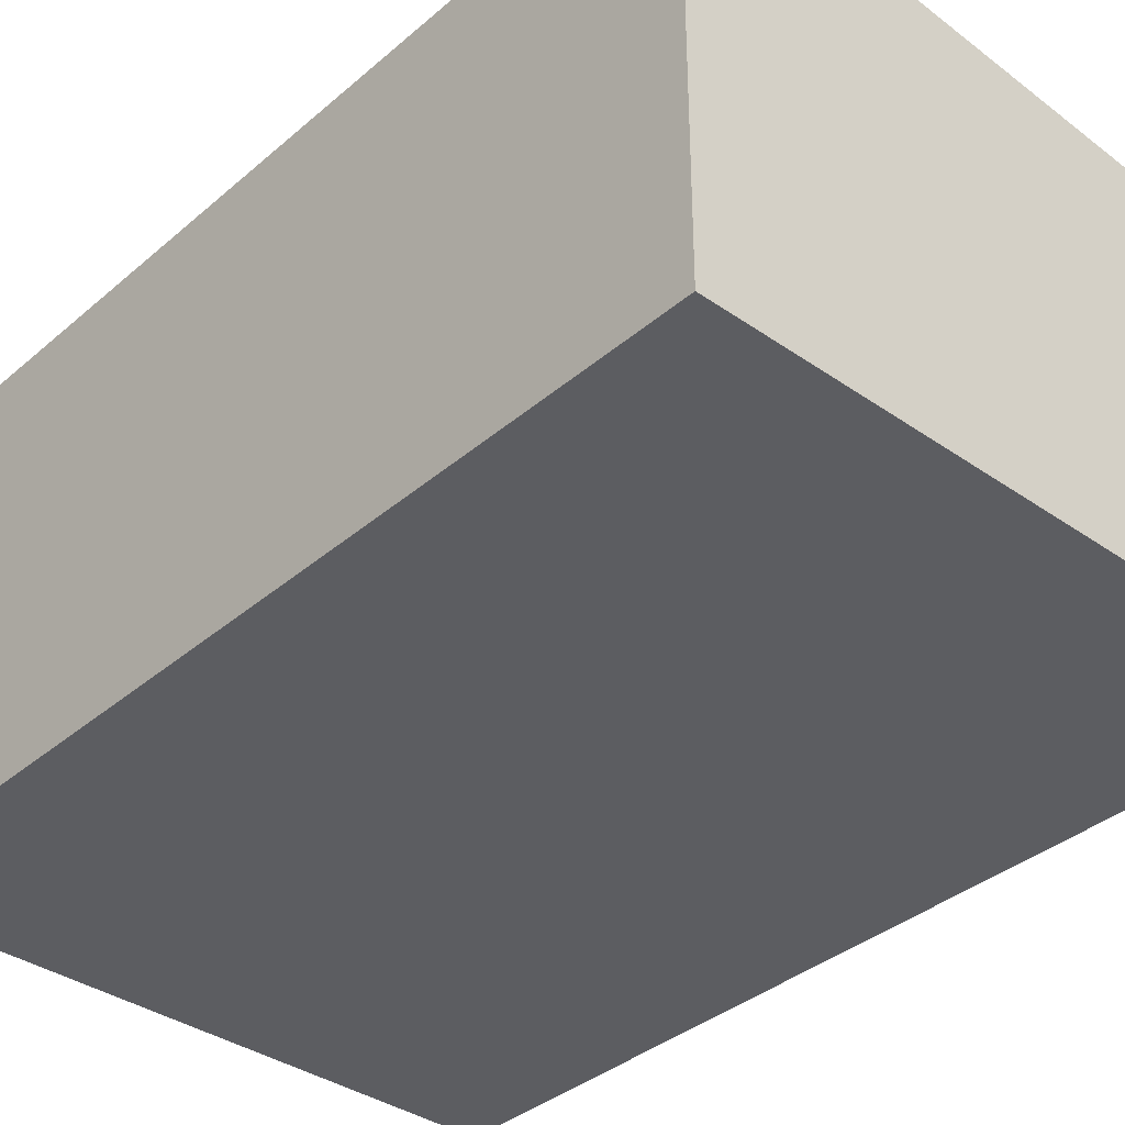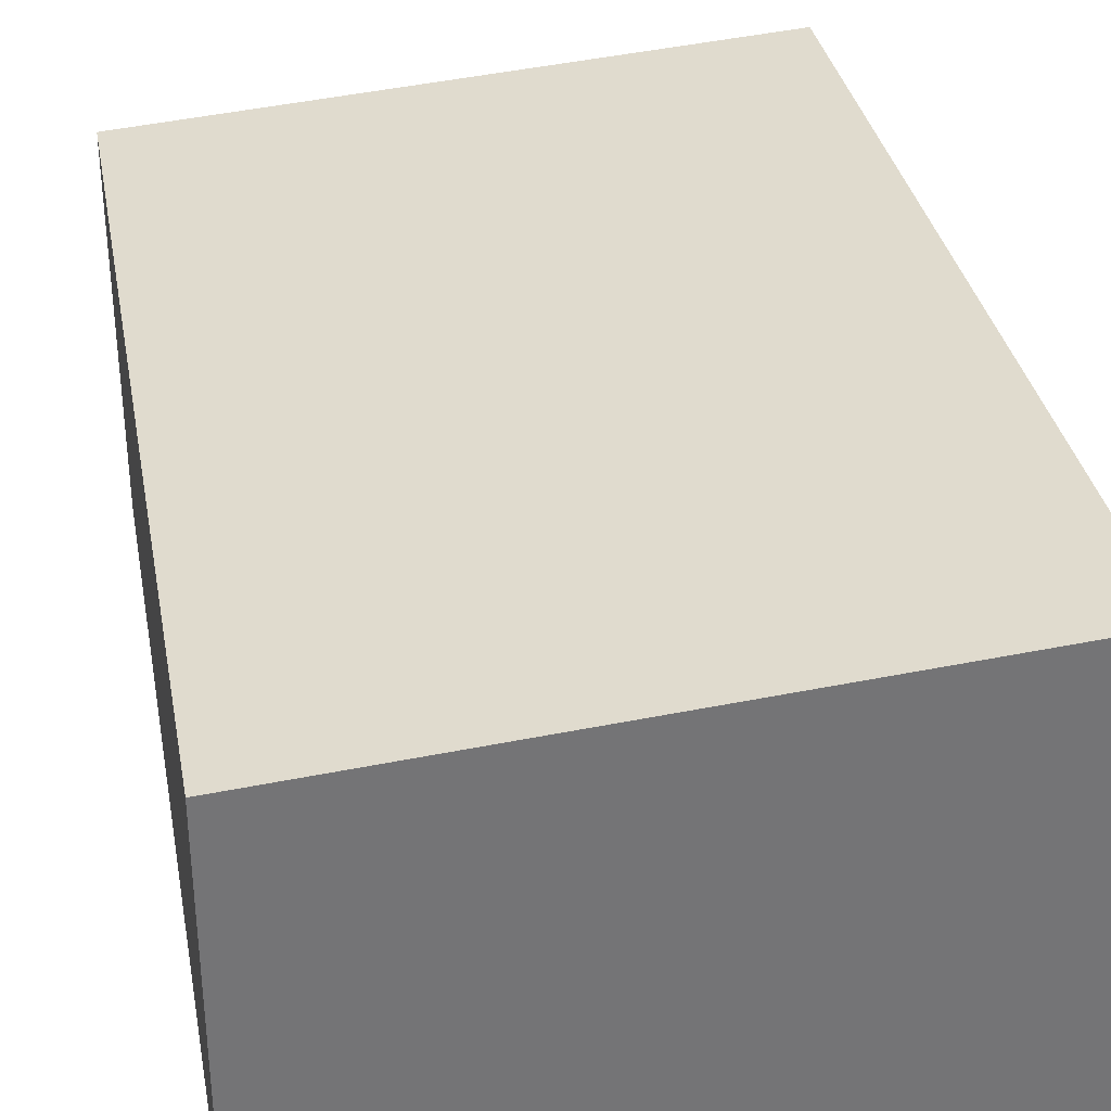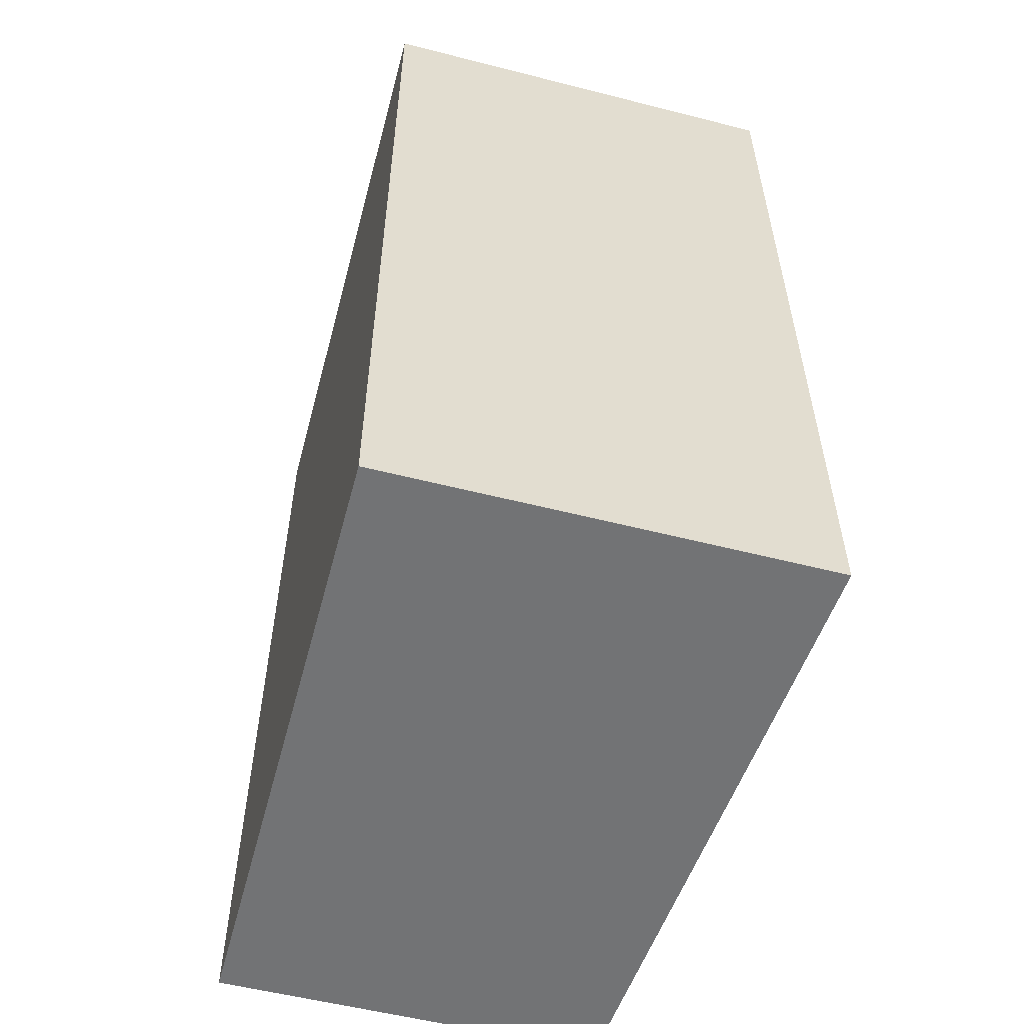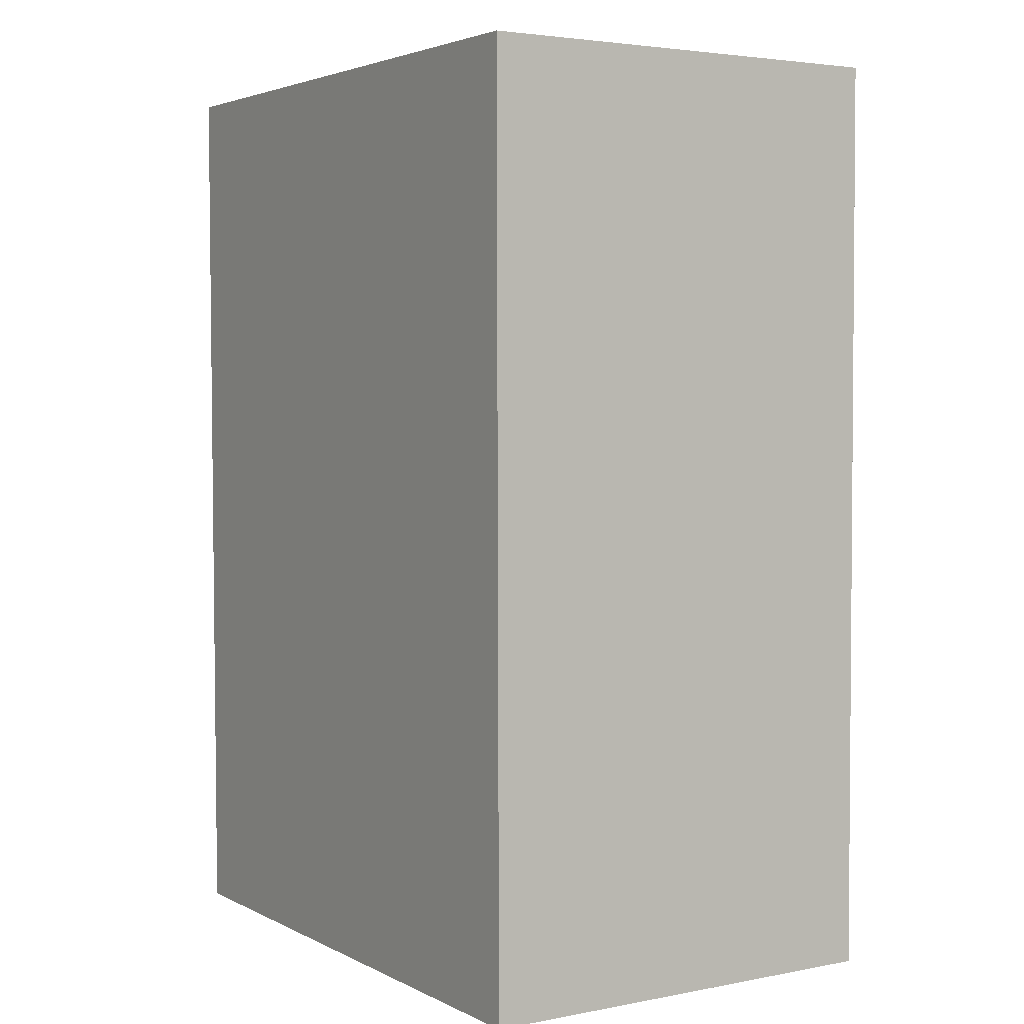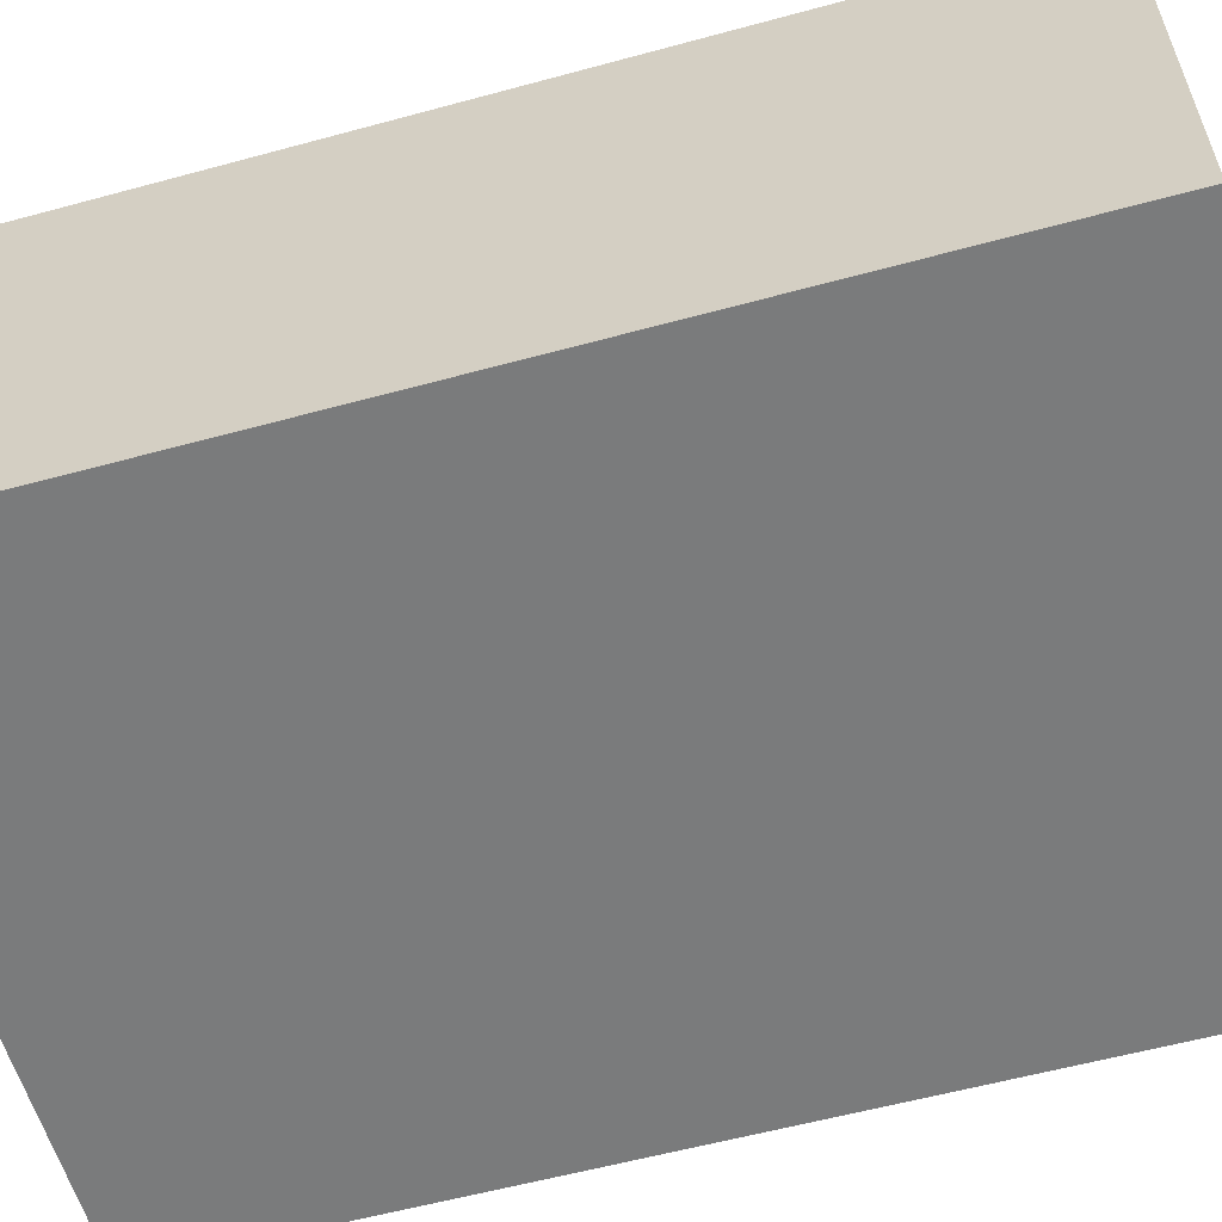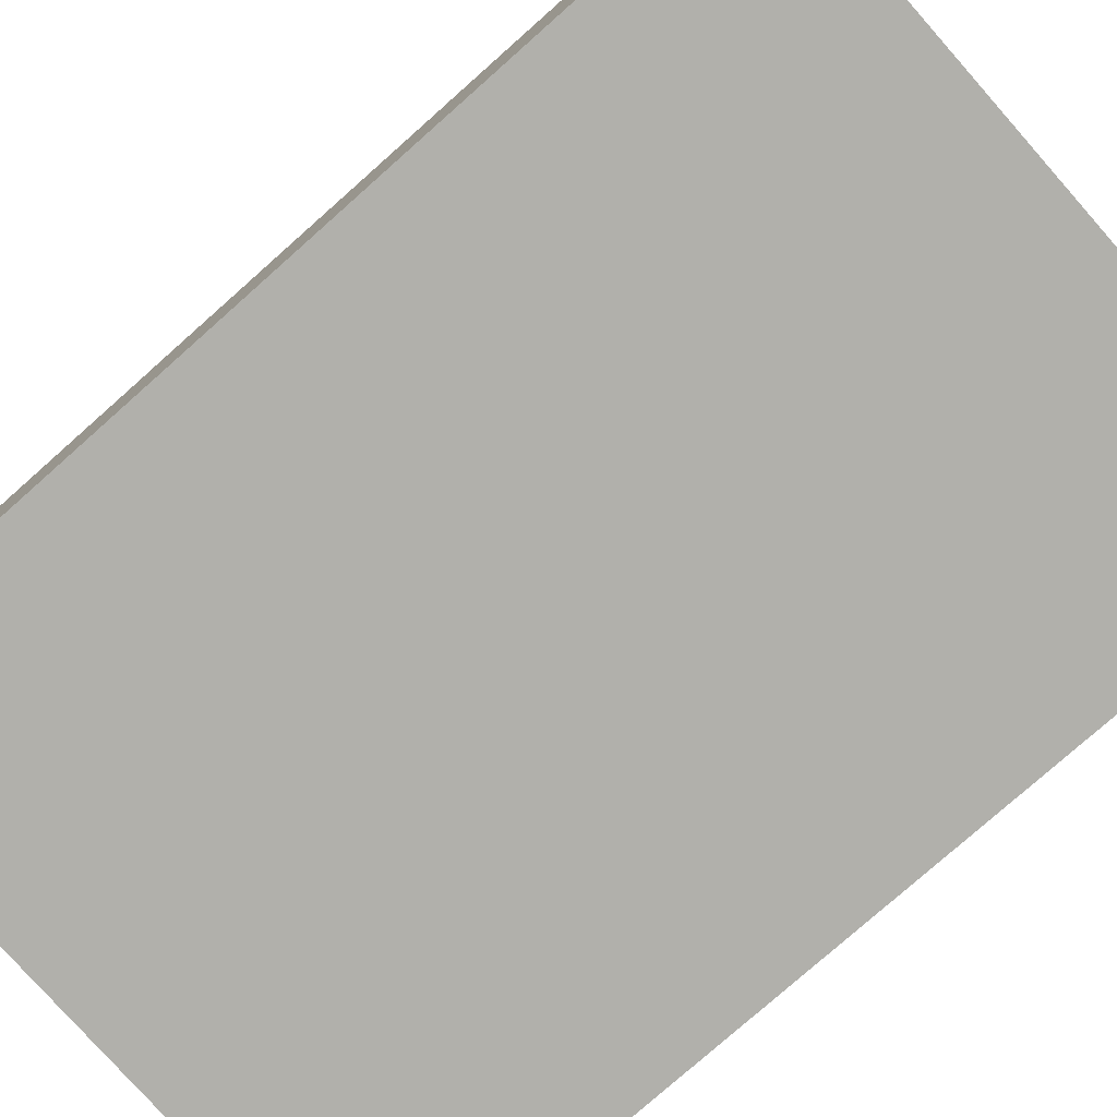
<metadata>
{"format":"obj","ext":"obj","renderer":"f3d","projection":"perspective","resolution":1024,"background":"white","views":[{"elev":-36.7,"azim":137.6,"up":"+Y"},{"elev":34.2,"azim":-10.8,"up":"+Y"},{"elev":-55.6,"azim":75.0,"up":"+Z"},{"elev":3.7,"azim":57.5,"up":"+Z"},{"elev":-58.3,"azim":105.5,"up":"+Y"},{"elev":-78.4,"azim":131.3,"up":"+Y"}]}
</metadata>
<code>
v  6.706 4.603 0.026
v  0.036 4.117 -9.019
v  0 4.117 2.521e-16
v  6.744 4.603 -9.824
v  0.039 4.117 -9.85
v  4.999 4.476 -9.831
v  6.744 6.015e-16 -9.824
v  0.039 6.031e-16 -9.85
v  4.999 6.02e-16 -9.831
v  0 0 0
v  0.036 5.523e-16 -9.019
v  6.706 -1.592e-18 0.026
g defaultobject
f 1 2 3
f 2 1 4
f 2 4 5
f 5 4 6
f 7 6 4
f 6 7 5
f 5 7 8
f 8 7 9
f 8 2 5
f 2 8 3
f 3 8 10
f 10 8 11
f 3 12 1
f 12 3 10
f 12 4 1
f 4 12 7
f 12 9 7
f 9 12 8
f 8 12 11
f 11 12 10

</code>
